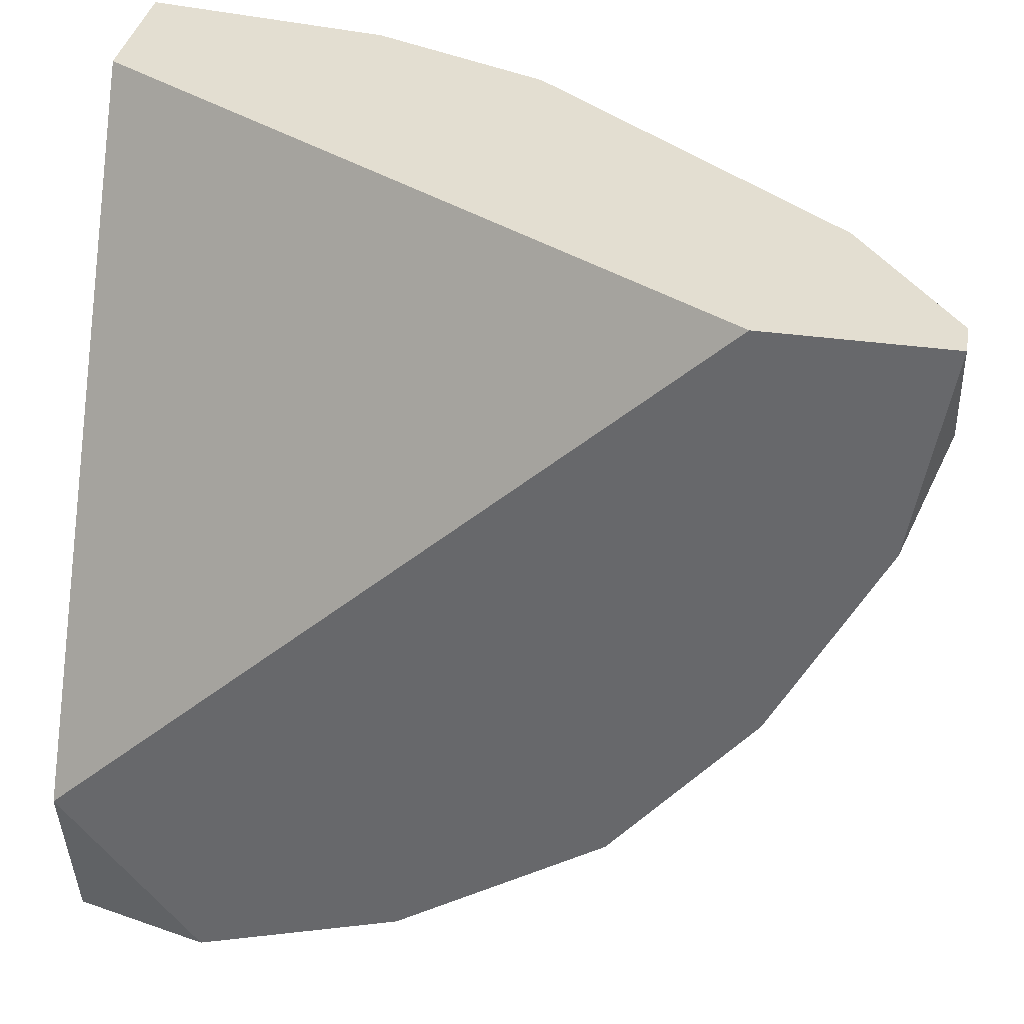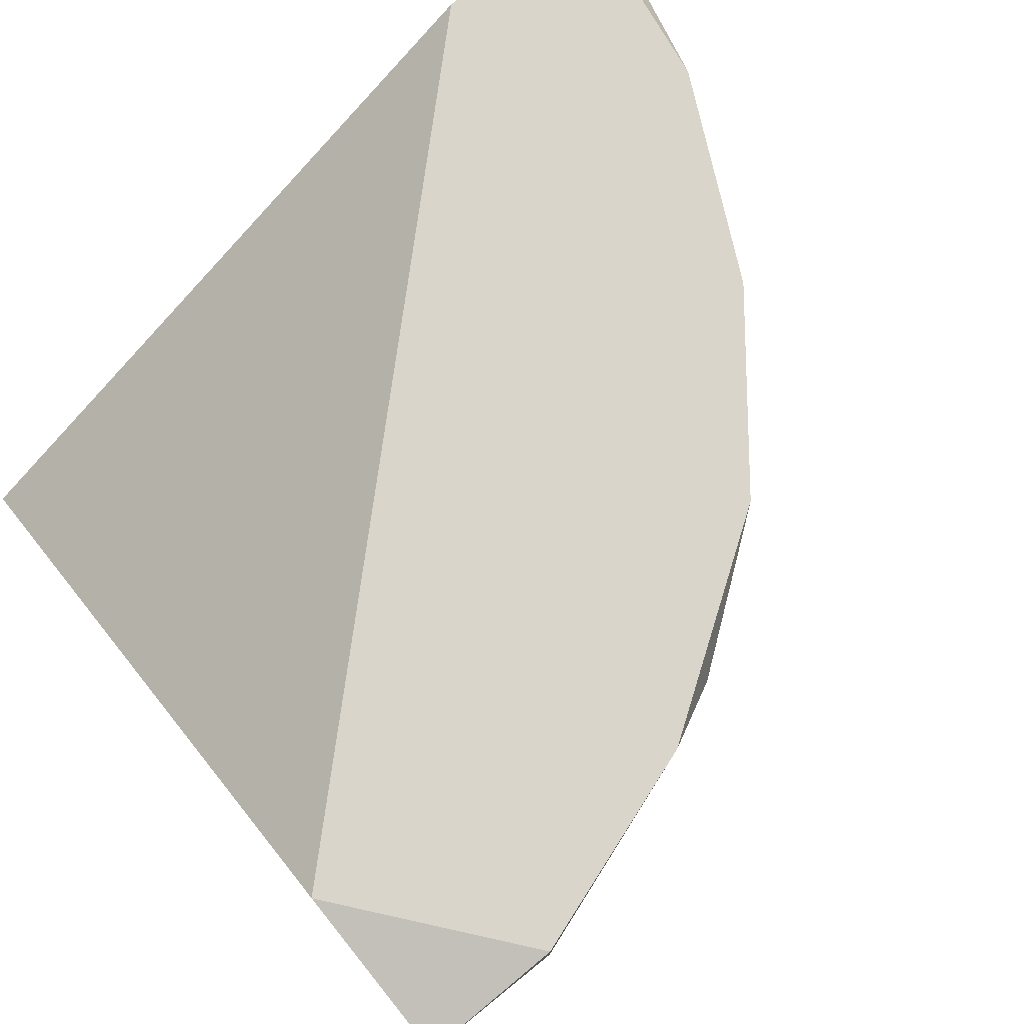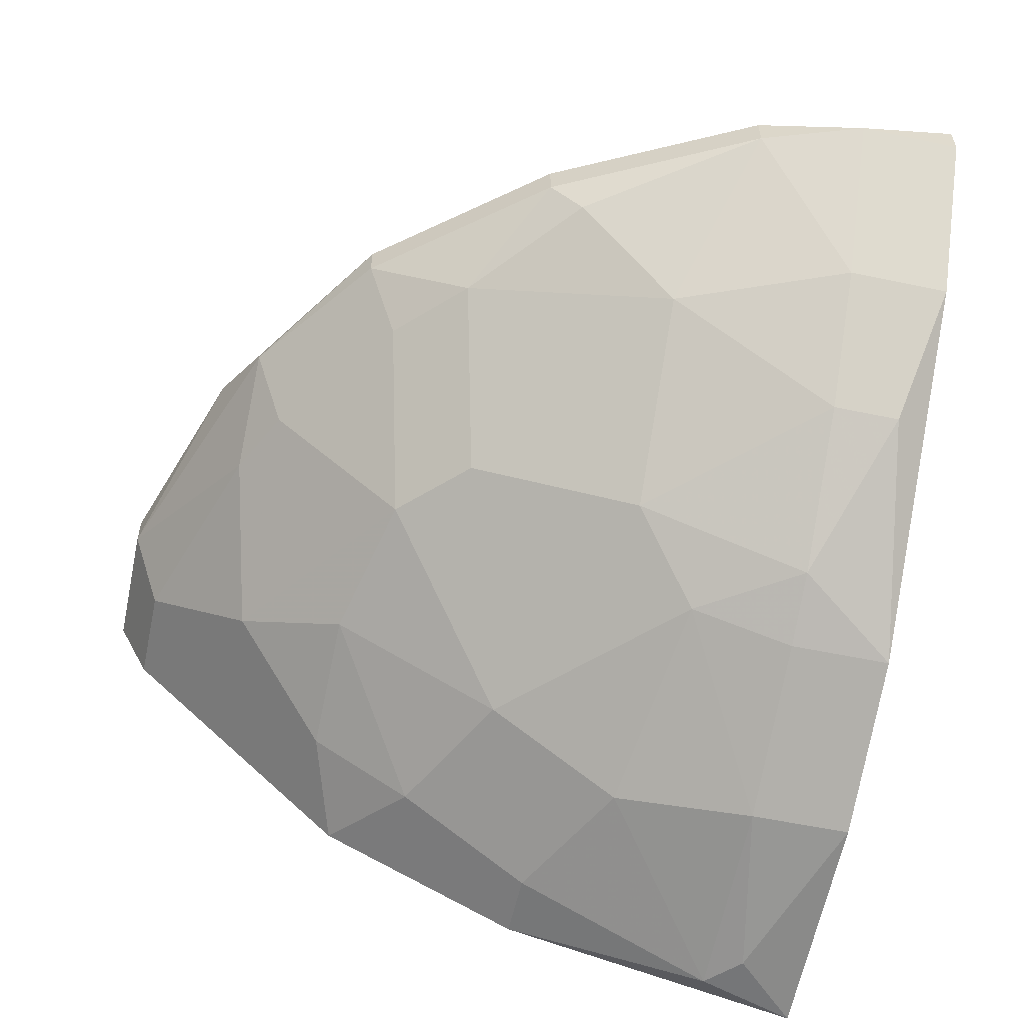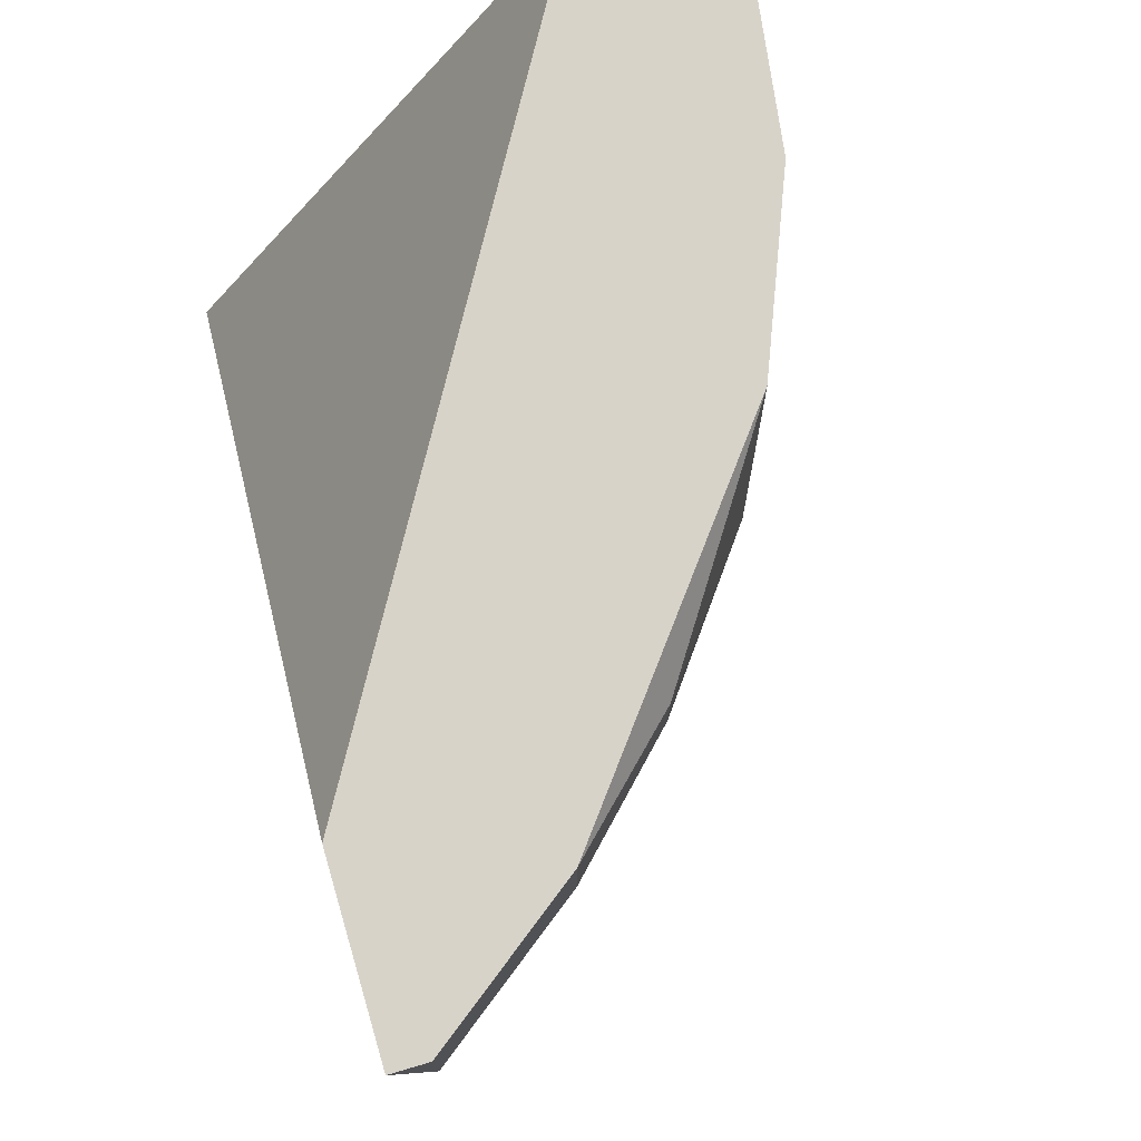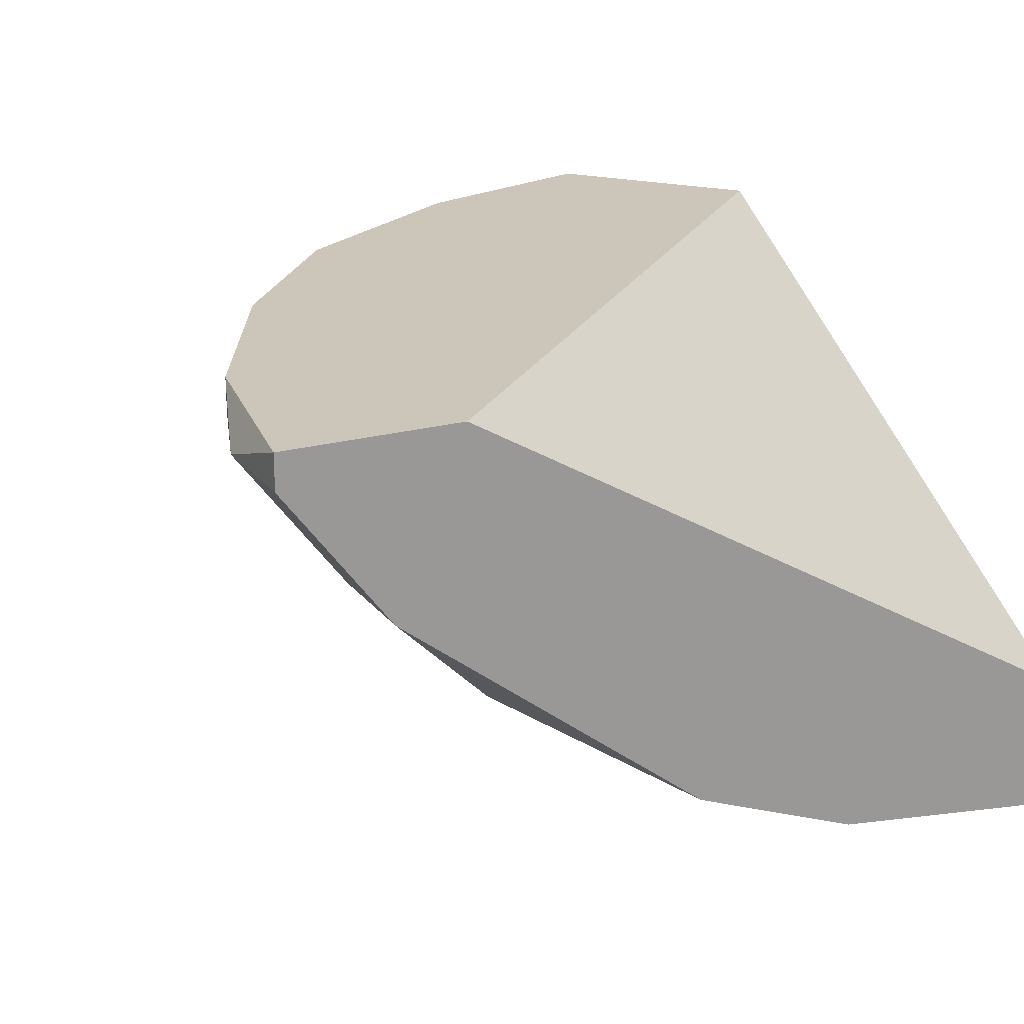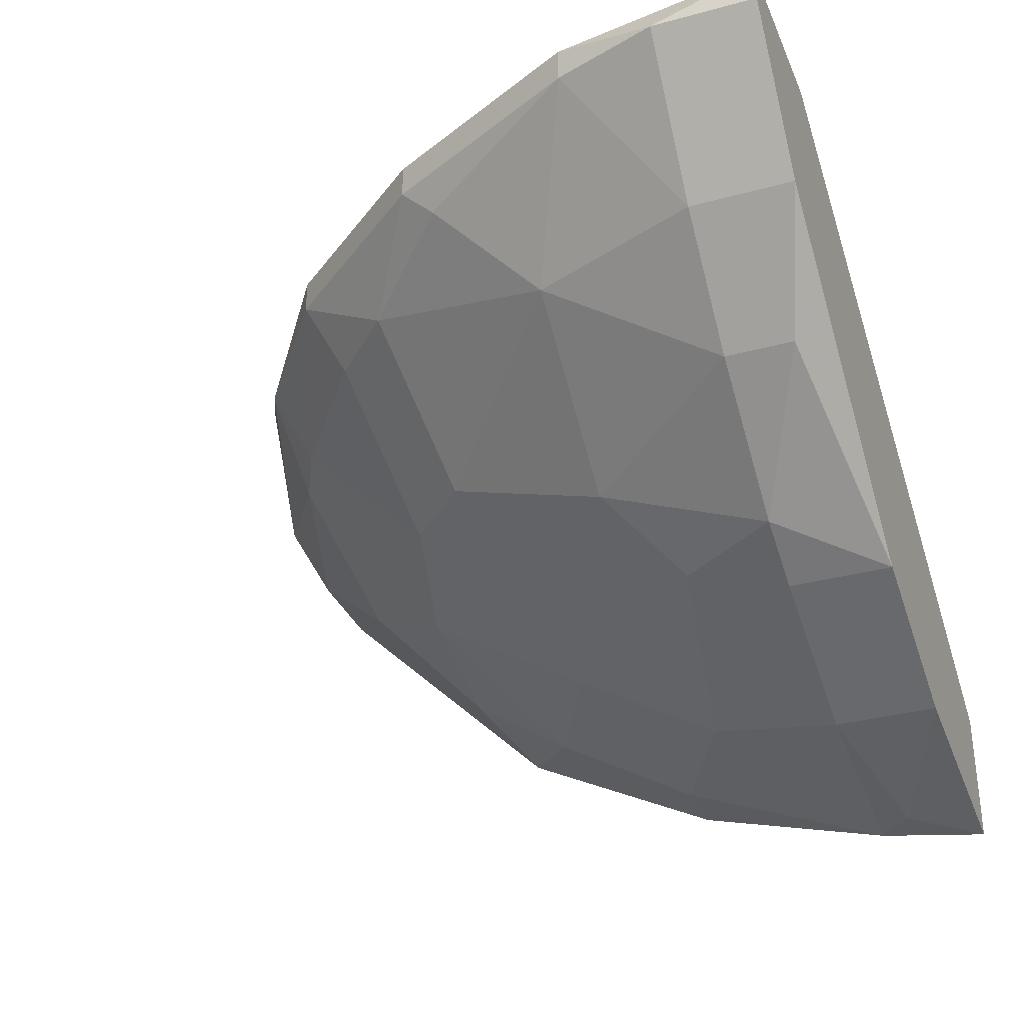
<metadata>
{"format":"obj","ext":"obj","renderer":"f3d","projection":"perspective","resolution":1024,"background":"white","views":[{"elev":36.0,"azim":-169.5,"up":"+Z"},{"elev":74.5,"azim":141.1,"up":"+Y"},{"elev":-56.8,"azim":-102.3,"up":"+Y"},{"elev":75.8,"azim":-106.4,"up":"+Z"},{"elev":21.0,"azim":-26.7,"up":"+Y"},{"elev":-33.2,"azim":-69.5,"up":"+Y"}]}
</metadata>
<code>
v -0.01564 -0.09979 0.0346
v -0.02189 -0.056 -0.0311
v -0.02189 -0.05287 -0.0311
v -0.08447 -0.05287 0.04088
v -0.009366 -0.08728 0.04088
v -0.05004 -0.07477 0.000197
v -0.009366 -0.05287 -0.01545
v -0.009366 -0.08415 -0.006059
v -0.04692 -0.0904 0.04088
v -0.07194 -0.056 0.003325
v -0.06881 -0.05287 0.04088
v -0.06569 -0.07789 0.03148
v -0.02815 -0.09353 0.01896
v -0.05943 -0.05287 -0.01231
v -0.03128 -0.07789 -0.009187
v -0.009366 -0.06226 -0.02796
v -0.009366 -0.09979 0.04088
v -0.04692 -0.056 -0.02171
v -0.04692 -0.0904 0.03148
v -0.08447 -0.056 0.03148
v -0.07507 -0.06851 0.04088
v -0.02502 -0.07164 -0.01858
v -0.06881 -0.06851 0.01583
v -0.06255 -0.06226 -0.002931
v -0.009366 -0.09353 0.0127
v -0.03128 -0.08728 0.006446
v -0.05317 -0.08102 0.01583
v -0.04379 -0.07477 -0.006059
v -0.009366 -0.056 -0.0311
v -0.08134 -0.05287 0.02209
v -0.03128 -0.09666 0.03148
v -0.01875 -0.08728 0.000197
v -0.03128 -0.09666 0.04088
v -0.03754 -0.06226 -0.02171
v -0.05943 -0.056 -0.01231
v -0.07507 -0.06851 0.03148
v -0.08134 -0.056 0.02209
v -0.0125 -0.09979 0.03148
v -0.04692 -0.08728 0.02209
v -0.05317 -0.08728 0.03148
v -0.01564 -0.09353 0.0127
v -0.06569 -0.07789 0.03774
v -0.04066 -0.05287 -0.02483
v -0.01875 -0.06226 -0.02796
v -0.01875 -0.08102 -0.009187
v -0.07194 -0.05913 0.006446
v -0.08447 -0.056 0.04088
v -0.07194 -0.05287 0.003325
v -0.04379 -0.06226 -0.01858
v -0.0563 -0.06226 -0.009187
f 49 28 50
f 3 4 7
f 7 5 8
f 5 4 9
f 4 5 11
f 7 4 11
f 5 7 11
f 4 3 14
f 7 8 16
f 8 5 17
f 5 9 17
f 9 4 21
f 16 8 22
f 6 23 24
f 8 17 25
f 23 6 27
f 12 23 27
f 22 15 28
f 6 24 28
f 15 26 28
f 27 6 28
f 2 3 29
f 3 7 29
f 16 2 29
f 7 16 29
f 4 14 30
f 20 4 30
f 9 19 31
f 26 15 32
f 1 17 33
f 17 9 33
f 31 1 33
f 9 31 33
f 18 2 34
f 10 14 35
f 14 18 35
f 24 10 35
f 12 21 36
f 21 20 36
f 23 12 36
f 23 36 37
f 30 10 37
f 20 30 37
f 36 20 37
f 17 1 38
f 25 17 38
f 1 31 38
f 31 13 38
f 26 13 39
f 28 26 39
f 27 28 39
f 13 31 39
f 31 19 39
f 19 9 40
f 12 27 40
f 39 19 40
f 27 39 40
f 8 25 41
f 13 26 41
f 32 8 41
f 26 32 41
f 38 13 41
f 25 38 41
f 21 12 42
f 9 21 42
f 40 9 42
f 12 40 42
f 3 2 43
f 14 3 43
f 2 18 43
f 18 14 43
f 2 16 44
f 16 22 44
f 34 2 44
f 22 34 44
f 22 8 45
f 15 22 45
f 8 32 45
f 32 15 45
f 10 24 46
f 24 23 46
f 23 37 46
f 37 10 46
f 4 20 47
f 20 21 47
f 21 4 47
f 14 10 48
f 30 14 48
f 10 30 48
f 22 28 49
f 18 34 49
f 34 22 49
f 35 18 49
f 35 49 50
f 28 24 50
f 24 35 50

</code>
